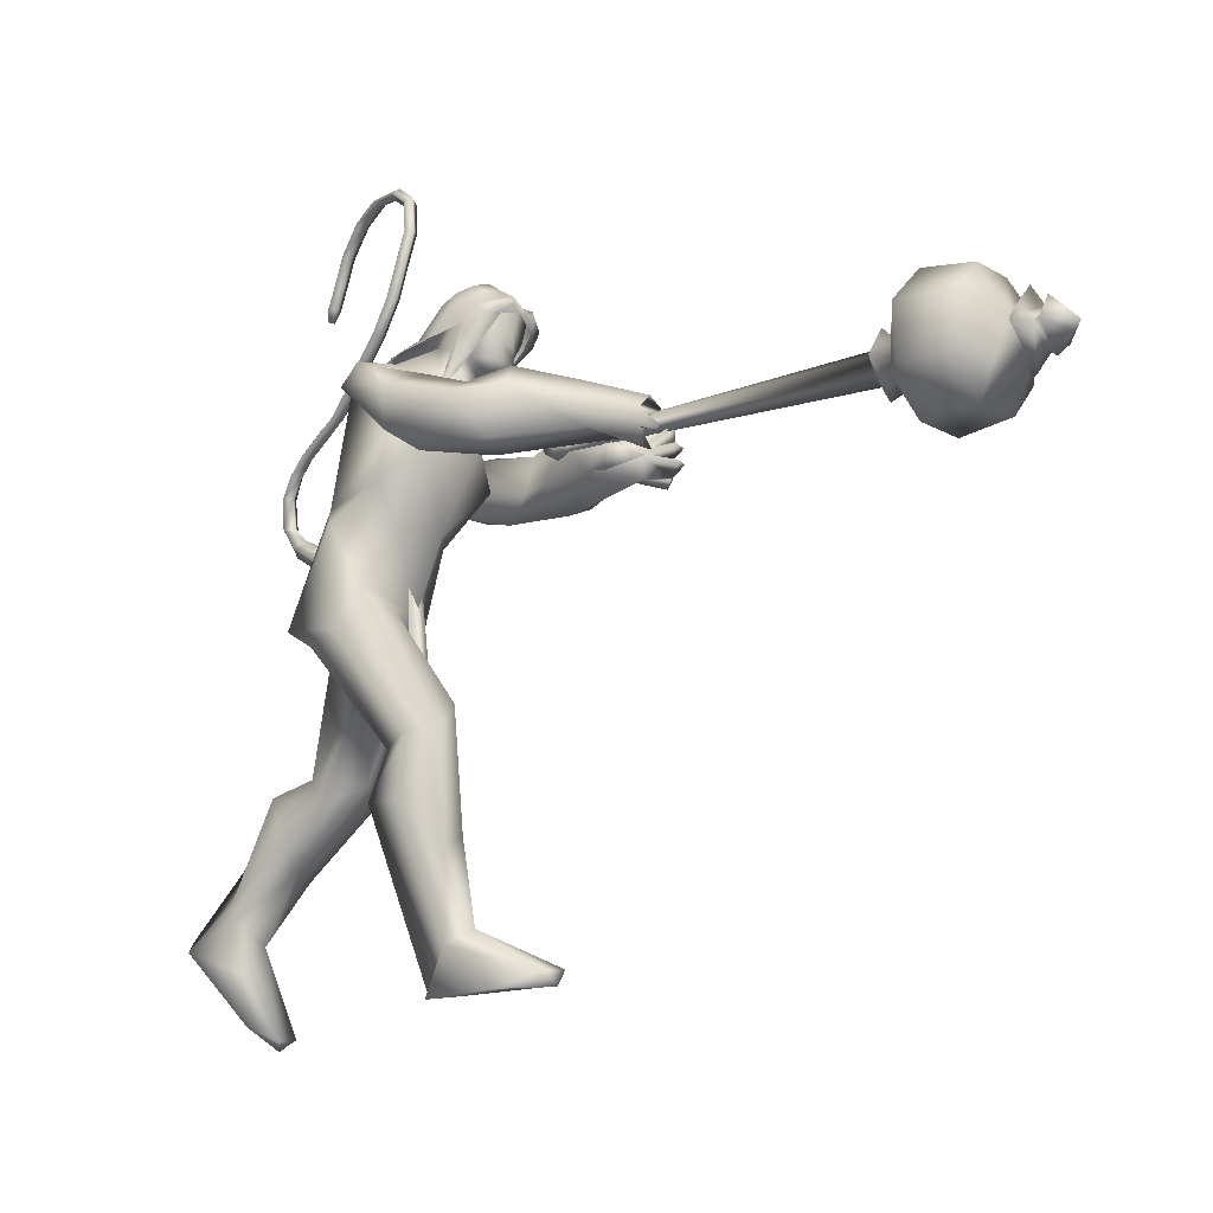
<metadata>
{"format":"obj","ext":"obj","renderer":"f3d","projection":"perspective","resolution":1024,"background":"white","views":[{"elev":-6.2,"azim":26.4,"up":"+Z"}]}
</metadata>
<code>
o body_mesh15-geometry.001
v 1.362 -0.1683 0.3493
v 1.393 -0.06248 0.8163
v 1.438 -0.1389 0.348
v 1.14 -0.1566 0.8617
v 1.113 -0.348 0.8574
v 1.222 -0.1656 1.07
v 1.193 -0.3319 1.08
v 1.327 -0.4069 1.154
v 1.302 -0.4452 0.8659
v 1.337 -0.2202 0.05332
v 1.482 -0.1978 0.7182
v 1.369 -0.1204 1.062
v 1.428 -0.1799 1.273
v 1.34 -0.04389 1.209
v 0.7619 -0.2706 1.543
v 0.8601 -0.07957 1.427
v 0.5984 -0.1841 1.61
v 0.5901 0.01732 1.669
v 0.6972 0.0177 2.013
v 0.5593 0.2228 1.735
v 0.8423 0.227 2.091
v 0.9197 0.3112 1.988
v 0.8053 -0.1761 2.133
v 0.8646 -0.2825 2.055
v 0.9666 -0.4156 1.592
v 1.454 -0.3402 1.167
v 1.476 -0.3435 0.6688
v 1.461 -0.3217 0.2719
v 1.582 -0.2693 0.3389
v 1.375 -0.319 0.05023
v 1.801 -0.5101 0.1052
v 1.865 -0.1979 0.1044
v 1.995 -0.3335 0.1108
v 1.992 -0.2569 0.1774
v 1.975 -0.3968 0.1797
v 1.642 -0.1854 0.2092
v 1.027 -0.2899 1.781
v 1.124 -0.1549 1.678
v 0.9413 -0.001721 1.447
v 1.065 -0.009407 1.515
v 1.147 -0.01419 1.69
v 1.125 -0.1661 2.055
v 1.246 0.02084 2.013
v 1.075 -0.2463 2.231
v 0.8349 0.1101 2.303
v 1.125 0.3163 2.084
v 1.116 0.4102 2.21
v 0.893 0.4566 2.345
v 1.154 0.3456 2.277
v 1.125 0.4593 2.151
v 0.9345 0.6085 2.258
v 1.169 0.5642 2.14
v 0.9931 0.6558 2.309
v 1.118 0.5226 2.454
v 0.9734 0.5093 2.423
v 1.193 0.3469 2.798
v 1.122 0.2574 2.854
v 0.9556 0.2104 2.608
v 0.9154 -0.1977 2.615
v 1.156 -0.2664 2.484
v 1.299 -0.1911 2.438
v 1.145 0.2106 1.982
v 0.999 0.2772 1.584
v 1.082 0.1304 1.555
v 0.7493 0.008568 1.489
v 0.6347 0.09779 1.455
v 0.6284 0.2958 1.626
v 1.312 0.3368 2.241
v 1.411 0.06131 2.395
v 1.224 -0.2422 2.581
v 1.326 0.1326 2.603
v 1.126 -0.3524 2.707
v 1.242 0.02993 2.684
v 1.125 -0.1562 2.747
v 1.155 0.1467 2.87
v 0.9944 -0.1657 2.718
v 1.27 0.09732 2.841
v 1.352 0.1662 2.724
v 1.314 0.315 2.768
v 1.4 0.2844 2.734
v 1.313 0.3877 2.933
v 1.358 0.3803 2.915
v 1.15 0.3446 2.99
v 1.284 0.3029 2.586
v 1.195 0.4585 2.277
v 1.178 0.4334 2.402
v 1.223 0.5546 2.435
v 1.456 0.4041 2.255
v 1.465 0.4524 2.409
v 1.593 0.3191 2.257
v 1.341 0.4703 2.113
v 1.656 0.4405 2.134
v 1.693 0.5681 2.176
v 1.742 0.5916 2.39
v 1.456 0.6645 2.307
v 1.112 0.6578 2.264
v 1.053 0.6206 2.309
v 1.473 0.578 2.424
v 1.628 0.3569 2.477
v 1.688 0.4615 2.516
v 1.872 0.1784 2.279
v 2.123 0.2041 2.227
v 1.994 0.3055 2.244
v 1.963 0.1609 2.405
v 2.213 0.2527 2.184
v 2.214 0.3112 2.247
v 2.208 0.3173 2.323
v 2.076 0.281 2.44
v 1.999 0.07155 2.256
v 2.201 0.0589 2.308
v 2.1 0.1676 2.342
v 2.299 0.07079 2.413
v 2.233 0.2844 2.395
v 2.339 0.09388 2.281
v 2.316 0.2011 2.276
v 2.279 0.1953 2.453
v 2.321 0.1835 2.343
v 2.346 0.05155 2.346
v 2.282 0.1366 2.207
v 1.163 0.2001 3.028
v 1.358 0.06822 2.798
v 1.429 0.152 2.712
v 1.494 0.2111 2.758
v 1.466 0.1043 2.793
v 1.438 0.1083 2.958
v 1.258 0.1192 2.981
v 1.45 0.1636 2.879
v 1.482 0.23 2.818
v 1.48 0.3118 2.893
v 1.487 0.3409 2.994
v 1.509 0.2344 3.028
v 1.448 0.1431 3.059
v 1.499 0.2009 2.926
v 1.517 0.1723 2.844
v 1.27 0.1337 3.015
v 1.155 -0.1819 2.427
v 1.271 -0.1843 2.578
v 0.976 -0.3771 2.623
v 1.216 -0.4175 2.416
v 1.366 -0.3783 2.322
v 1.497 -0.2455 2.373
v 1.34 -0.2619 2.667
v 1.534 -0.4439 2.549
v 1.556 -0.3191 2.607
v 1.785 -0.4052 2.566
v 1.722 -0.419 2.345
v 1.683 -0.2967 2.29
v 1.617 -0.1595 2.385
v 1.214 -0.4374 2.608
v 1.054 -0.3717 2.728
v 1.538 -0.2139 2.533
v 1.666 -0.158 2.61
v 1.733 -0.2567 2.672
v 2.022 -0.1405 2.408
v 1.878 -0.01228 2.451
v 1.959 0.009237 2.591
v 1.996 -0.08148 2.614
v 2.218 -0.03667 2.492
v 2.226 -0.04021 2.415
v 2.193 0.004226 2.34
v 2.104 0.01031 2.375
v 2.086 0.03697 2.461
v 2.07 0.0587 2.524
v 2.219 0.06692 2.56
v 2.215 0.009129 2.525
v 2.271 0.1062 2.421
v 2.242 0.214 2.401
v 2.215 0.1383 2.492
v 2.214 0.2307 2.504
v 2.235 0.2623 2.459
v 2.266 0.1326 2.485
v 2.187 0.1531 2.342
v 0.5069 0.1695 0.9871
v 0.5155 0.3368 1.009
v 0.8014 0.4217 1.458
v 0.7539 0.312 0.8658
v 0.8056 0.1514 0.9571
v 0.6849 0.02792 0.9916
v 0.5937 0.109 0.8726
v 0.2954 0.1769 0.9084
v 0.4189 0.06045 0.6958
v 0.0753 0.1913 0.4405
v 0.1162 0.1548 0.3711
v -0.1161 0.1333 0.2212
v -0.1647 0.2519 0.2731
v -0.1349 0.3445 0.2373
v 0.1799 0.17 -0.1069
v 0.1664 0.4872 -0.08098
v 0.271 0.2904 -0.2188
v 0.3201 0.3547 -0.168
v 0.08808 0.3353 0.3035
v 0.2944 0.3699 0.9179
v 0.4348 0.4475 0.7787
v 0.6616 0.3944 0.9466
v 0.4226 0.1908 0.5708
v 0.3931 0.3396 0.5326
v 0.2058 0.2689 0.2457
v 0.1338 0.1808 0.1347
v 0.3179 0.2138 -0.1715
v 1.422 -0.1116 0.05735
v 1.149 0.009493 1.869
v 1.132 -0.06351 1.857
v 1.218 0.08682 0.731
v 1.182 -0.1173 0.6811
v 1.094 0.03276 1.868
v 1.11 0.1425 0.731
f 1 2 3
f 4 2 1
f 4 5 6
f 6 5 7
f 5 8 7
f 5 9 8
f 4 1 5
f 5 1 10
f 2 11 3
f 12 11 2
f 12 13 11
f 12 14 13
f 6 14 12
f 15 6 7
f 15 16 6
f 16 15 17
f 17 15 25
f 15 7 25
f 7 8 25
f 9 26 8
f 9 27 26
f 28 27 9
f 28 29 27
f 30 31 28
f 32 31 30
f 32 33 31
f 32 34 33
f 34 29 35
f 36 29 34
f 28 35 29
f 35 28 31
f 31 33 35
f 34 35 33
f 3 29 36
f 11 29 3
f 27 29 11
f 26 27 11
f 26 11 13
f 25 8 26
f 25 26 37
f 38 37 26
f 40 38 39
f 41 38 40
f 37 38 41
f 24 42 44
f 23 24 44
f 45 19 23
f 45 21 19
f 21 47 46
f 48 47 21
f 48 49 47
f 48 50 49
f 51 50 48
f 51 52 50
f 53 51 54
f 51 55 54
f 55 51 48
f 55 57 56
f 57 55 58
f 55 48 58
f 58 48 45
f 48 21 45
f 59 45 23
f 23 44 60
f 60 44 61
f 61 44 42
f 61 42 43
f 43 41 62
f 43 42 41
f 63 41 64
f 41 40 64
f 64 40 39
f 65 66 39
f 66 65 18
f 18 65 16
f 65 39 16
f 39 38 13
f 38 26 13
f 39 13 14
f 6 39 14
f 16 39 6
f 18 16 17
f 20 175 67
f 21 46 22
f 22 46 62
f 68 62 46
f 68 43 62
f 69 43 68
f 69 61 43
f 60 61 70
f 69 70 61
f 71 70 69
f 71 72 70
f 73 72 71
f 73 74 72
f 75 74 73
f 75 76 74
f 76 58 59
f 57 58 76
f 57 76 75
f 75 73 77
f 77 73 71
f 77 71 78
f 79 78 71
f 79 80 78
f 81 82 79
f 56 81 79
f 83 81 56
f 83 56 57
f 56 79 84
f 79 71 84
f 84 71 97
f 71 85 97
f 71 69 85
f 85 69 68
f 47 85 68
f 86 85 47
f 85 86 87
f 88 89 86
f 88 90 89
f 91 90 88
f 92 90 91
f 91 93 92
f 93 52 95
f 52 93 91
f 91 88 49
f 88 86 49
f 49 86 47
f 91 49 50
f 50 52 91
f 52 96 95
f 52 51 96
f 51 53 96
f 96 53 97
f 97 53 54
f 97 54 84
f 56 84 54
f 54 55 56
f 85 87 97
f 96 97 87
f 95 96 87
f 87 86 89
f 87 89 98
f 98 89 99
f 90 99 89
f 94 98 100
f 95 98 94
f 95 87 98
f 93 95 94
f 98 99 100
f 90 101 99
f 92 101 90
f 92 102 101
f 92 103 102
f 93 103 92
f 93 94 103
f 100 99 104
f 101 104 99
f 102 103 105
f 103 106 105
f 103 107 106
f 103 94 107
f 94 108 107
f 94 100 108
f 100 104 108
f 109 110 104
f 111 110 109
f 104 110 111
f 108 104 111
f 108 111 112
f 111 113 112
f 102 111 101
f 106 111 102
f 111 106 114
f 106 115 114
f 106 107 115
f 107 108 113
f 113 108 116
f 108 112 116
f 113 116 112
f 107 113 117
f 113 118 117
f 111 118 113
f 111 107 118
f 111 114 107
f 107 114 115
f 107 117 118
f 102 119 106
f 102 105 119
f 106 119 105
f 101 111 109
f 101 109 104
f 47 68 46
f 83 57 75
f 83 75 120
f 120 75 126
f 75 77 126
f 78 121 77
f 78 122 121
f 123 122 80
f 123 124 122
f 121 124 125
f 124 121 122
f 77 121 125
f 77 125 126
f 125 124 127
f 127 124 128
f 128 124 123
f 128 123 80
f 80 122 78
f 80 129 128
f 79 129 80
f 79 82 129
f 82 130 129
f 130 131 129
f 132 125 131
f 126 125 132
f 133 125 127
f 131 125 133
f 131 133 129
f 127 134 133
f 128 134 127
f 128 133 134
f 129 133 128
f 120 126 135
f 58 45 59
f 59 23 60
f 59 60 136
f 136 60 137
f 137 60 70
f 74 150 72
f 74 138 150
f 76 138 74
f 76 59 138
f 138 59 139
f 59 136 139
f 140 139 136
f 203 206 201
f 140 136 141
f 141 136 137
f 143 144 142
f 143 145 144
f 146 145 143
f 140 147 146
f 147 140 148
f 140 141 148
f 139 140 146
f 146 143 139
f 139 143 149
f 143 142 149
f 149 142 72
f 70 72 142
f 149 72 150
f 139 149 138
f 138 149 150
f 70 142 137
f 141 137 151
f 142 151 137
f 142 144 151
f 144 152 151
f 144 153 152
f 145 153 144
f 148 151 152
f 141 151 148
f 146 154 145
f 146 147 154
f 147 148 155
f 148 152 155
f 155 152 156
f 153 156 152
f 153 157 156
f 145 157 153
f 145 158 157
f 154 158 145
f 154 159 158
f 160 159 154
f 161 162 159
f 161 155 162
f 147 155 161
f 147 161 154
f 161 160 154
f 157 163 156
f 157 164 163
f 158 164 157
f 158 165 164
f 159 166 158
f 159 167 166
f 162 167 159
f 162 158 167
f 155 163 162
f 163 168 156
f 155 168 163
f 155 156 168
f 163 165 162
f 163 169 165
f 164 169 163
f 169 164 165
f 162 165 170
f 165 171 170
f 158 171 165
f 158 170 171
f 162 170 158
f 158 166 167
f 172 159 160
f 161 159 172
f 161 172 160
f 66 173 39
f 67 173 66
f 67 174 173
f 67 175 174
f 64 176 63
f 64 177 176
f 39 177 64
f 39 178 177
f 173 178 39
f 173 179 178
f 180 179 173
f 180 181 179
f 182 181 180
f 182 183 181
f 182 184 183
f 185 184 182
f 186 184 185
f 186 187 184
f 188 187 186
f 188 189 187
f 188 191 190
f 186 191 188
f 186 185 191
f 192 185 182
f 185 192 191
f 192 193 191
f 180 192 182
f 192 194 193
f 192 174 194
f 192 173 174
f 192 180 173
f 174 175 194
f 175 176 194
f 175 63 176
f 179 177 178
f 195 177 179
f 176 177 195
f 193 194 176
f 193 176 196
f 176 195 196
f 195 183 197
f 183 198 197
f 183 184 198
f 184 187 198
f 198 187 199
f 187 189 199
f 190 197 199
f 191 197 190
f 191 196 197
f 191 193 196
f 196 195 197
f 197 198 199
f 188 190 189
f 199 189 190
f 181 183 195
f 179 181 195
f 67 66 20
f 18 20 66
f 36 34 32
f 200 36 32
f 3 36 200
f 1 3 200
f 10 1 200
f 200 30 10
f 200 32 30
f 30 28 10
f 10 28 5
f 5 28 9
f 4 6 12
f 4 12 2
f 202 203 201
f 202 204 203
f 202 205 206
f 202 206 204
f 204 206 203
f 201 205 202
f 206 205 201
f 19 18 17
f 19 20 18
f 21 20 19
f 20 21 22
f 23 19 17
f 17 24 23
f 17 25 24
f 42 37 41
f 24 37 42
f 24 25 37
f 62 41 63
f 20 22 175
f 22 63 175
f 22 62 63
o Cylinder_Cylinder.001
v 3.331 -0.1163 2.627
v 1.735 0.2668 2.386
v 3.35 -0.05759 2.568
v 1.764 0.1935 2.372
v 3.35 -0.08848 2.477
v 3.324 -0.2004 2.5
v 1.752 0.1976 2.438
v 3.317 -0.2003 2.584
v 1.717 0.268 2.442
v 1.715 0.2068 2.336
v 1.699 0.158 2.41
v 1.64 0.2453 2.41
v 1.643 0.2542 2.399
v 1.644 0.2523 2.384
v 1.642 0.2408 2.375
v 1.639 0.2264 2.376
v 1.636 0.2175 2.388
v 1.635 0.2193 2.403
v 1.679 0.2163 2.454
v 3.381 -0.02054 2.649
v 3.401 -0.01028 2.476
v 3.373 -0.1617 2.394
v 3.334 -0.2968 2.566
v 3.344 -0.1785 2.694
v 3.426 -0.09777 2.651
v 3.446 -0.03759 2.552
v 3.438 -0.1227 2.447
v 3.406 -0.2476 2.49
v 3.398 -0.2147 2.646
v 3.612 0.08026 2.419
v 3.56 -0.3445 2.277
v 3.497 -0.4681 2.734
v 3.65 0.1357 2.665
v 3.631 -0.1052 2.243
v 3.527 -0.5112 2.473
v 3.537 -0.2683 2.894
v 3.578 -0.02234 2.857
v 3.742 0.09232 2.409
v 3.891 0.04272 2.676
v 3.895 0.02578 2.444
v 3.877 -0.159 2.299
v 3.814 -0.3902 2.316
v 3.782 -0.5261 2.507
v 3.754 -0.5037 2.736
v 3.789 -0.3229 2.882
v 3.83 -0.08677 2.863
v 3.967 -0.187 2.679
v 3.981 -0.1766 2.551
v 3.961 -0.2906 2.492
v 3.93 -0.3657 2.657
v 3.979 -0.262 2.785
v 4.036 -0.09487 2.592
v 4.006 -0.2892 2.425
v 3.955 -0.4576 2.619
v 4.041 -0.2716 2.697
v 4.063 -0.2039 2.601
v 4.05 -0.2979 2.52
v 4.024 -0.37 2.624
v 4.102 -0.1924 2.684
v 4.113 -0.1935 2.556
v 4.096 -0.3068 2.49
v 4.06 -0.4206 2.622
v 4.069 -0.3268 2.729
v 4.194 -0.3196 2.621
v 4.161 -0.3018 2.586
v 4.143 -0.343 2.638
f 210 212 213
f 209 211 208
f 211 212 210
f 222 216 217
f 207 230 226
f 214 207 213
f 213 215 225
f 215 218 225
f 213 225 217
f 210 213 217
f 210 217 216
f 210 216 208
f 225 218 224
f 220 208 221
f 215 208 220
f 226 230 235
f 215 219 218
f 207 214 230
f 211 209 227
f 228 227 232
f 209 207 226
f 229 228 234
f 243 242 251
f 227 226 232
f 226 231 232
f 243 235 242
f 232 236 233
f 231 243 232
f 238 234 241
f 237 233 240
f 236 232 239
f 242 238 251
f 213 207 208
f 236 244 240
f 238 241 249
f 249 241 237
f 237 240 247
f 240 244 246
f 244 239 246
f 245 239 243
f 252 251 256
f 256 249 248
f 253 256 257
f 251 250 256
f 255 247 246
f 246 245 253
f 256 255 259
f 245 252 253
f 256 260 257
f 255 254 259
f 257 260 261
f 254 253 258
f 253 257 258
f 264 260 259
f 259 258 263
f 262 258 257
f 265 269 270
f 261 264 268
f 264 263 267
f 267 263 262
f 272 268 271
f 266 265 270
f 267 266 271
f 272 271 270
f 208 211 210
f 213 208 215
f 217 225 224
f 223 217 224
f 221 216 222
f 214 212 229
f 229 212 228
f 212 211 228
f 228 211 227
f 243 231 235
f 230 229 235
f 235 229 234
f 234 228 233
f 238 235 234
f 237 234 233
f 235 238 242
f 234 237 241
f 233 236 240
f 232 243 239
f 244 236 239
f 250 249 256
f 248 247 255
f 265 261 269
f 266 262 265
f 262 261 265
f 269 268 272
f 212 214 213
f 223 222 217
f 218 219 220
f 224 218 220
f 223 224 220
f 222 223 221
f 223 220 221
f 208 216 221
f 219 215 220
f 231 226 235
f 214 229 230
f 209 226 227
f 233 228 232
f 252 243 251
f 238 250 251
f 207 209 208
f 250 238 249
f 248 249 237
f 248 237 247
f 247 240 246
f 239 245 246
f 252 245 243
f 253 252 256
f 255 256 248
f 254 255 246
f 254 246 253
f 260 256 259
f 254 258 259
f 260 264 261
f 263 264 259
f 258 262 263
f 261 262 257
f 269 272 270
f 269 261 268
f 268 264 267
f 266 267 262
f 268 267 271
f 271 266 270
o tail_mesh15-geometry
v 0.7076 -0.01207 1.874
v 0.4788 0.0731 1.968
v 0.7312 0.04844 1.94
v 0.5238 0.1048 2.008
v 0.7281 -0.009302 1.993
v 0.5303 0.05286 2.046
v 0.707 -0.06221 1.935
v 0.4877 0.02281 2.01
v 0.3807 0.1278 2.089
v 0.4314 0.147 2.099
v 0.4492 0.09684 2.109
v 0.3994 0.07715 2.099
v 0.4176 0.1168 2.358
v 0.4589 0.134 2.341
v 0.4733 0.09402 2.326
v 0.4348 0.07573 2.342
v 0.5968 0.04542 2.516
v 0.6285 0.06727 2.489
v 0.6361 0.0309 2.463
v 0.6056 0.008543 2.488
v 0.8177 -0.04877 2.691
v 0.8525 -0.03346 2.671
v 0.8589 -0.07401 2.654
v 0.8235 -0.0892 2.675
v 1.005 -0.1386 2.902
v 1.039 -0.1216 2.883
v 1.045 -0.162 2.869
v 1.009 -0.1768 2.889
v 1.115 -0.1419 3.181
v 1.154 -0.1263 3.178
v 1.166 -0.168 3.187
v 1.124 -0.18 3.193
v 1.119 -0.07063 3.449
v 1.146 -0.04455 3.468
v 1.142 -0.07183 3.502
v 1.114 -0.09718 3.481
v 0.8713 0.103 3.529
v 0.8759 0.1407 3.546
v 0.8481 0.126 3.576
v 0.8431 0.08783 3.556
v 0.6638 0.1968 3.338
v 0.6571 0.2375 3.339
v 0.6169 0.2259 3.35
v 0.6255 0.1837 3.347
v 0.5902 0.2041 3.103
v 0.5797 0.2473 3.106
v 0.5379 0.2365 3.117
v 0.5484 0.1932 3.114
v 0.5609 0.2137 3.053
v 0.5546 0.2393 3.055
v 0.5299 0.2329 3.061
v 0.5361 0.2073 3.059
v 1.086 -0.1655 3.034
v 1.099 -0.2069 3.041
v 1.141 -0.1947 3.034
v 1.128 -0.153 3.027
v 0.9977 0.02222 3.524
v 0.9913 -0.004263 3.555
v 1.017 0.02258 3.577
v 1.024 0.04809 3.543
v 1.146 -0.1191 3.329
v 1.153 -0.1577 3.336
v 1.193 -0.1441 3.333
v 1.183 -0.1041 3.322
v 0.7149 -0.002315 2.592
v 0.7212 -0.03862 2.569
v 0.7518 -0.01688 2.545
v 0.7449 0.0197 2.569
v 0.4989 0.08443 2.444
v 0.5069 0.04782 2.42
v 0.5375 0.07001 2.396
v 0.5298 0.1065 2.42
v 0.9062 -0.08928 2.798
v 0.9115 -0.13 2.783
v 0.9478 -0.1154 2.761
v 0.9414 -0.07467 2.778
v 0.7465 0.1656 3.452
v 0.7182 0.1506 3.48
v 0.7209 0.1899 3.499
v 0.751 0.2036 3.471
v 0.6279 0.1992 3.217
v 0.5878 0.1869 3.225
v 0.5773 0.2301 3.228
v 0.6192 0.2409 3.217
v 0.3684 0.1353 2.236
v 0.3862 0.08908 2.242
v 0.4317 0.1071 2.248
v 0.4148 0.1529 2.242
v 0.5916 0.02316 1.914
v 0.6295 0.05955 1.964
v 0.6252 0.004873 2.01
v 0.5883 -0.03201 1.963
f 361 274 362
f 362 276 363
f 274 280 281
f 364 280 274
f 363 278 280
f 273 275 277
f 357 358 288
f 280 278 284
f 278 276 282
f 276 274 281
f 341 342 292
f 358 359 287
f 359 360 287
f 360 357 286
f 337 338 296
f 342 343 291
f 343 344 291
f 344 341 290
f 345 346 300
f 338 339 295
f 339 340 295
f 340 337 294
f 325 326 304
f 346 347 299
f 347 348 299
f 348 345 298
f 333 334 308
f 326 327 303
f 327 328 303
f 328 325 302
f 329 330 312
f 334 335 307
f 335 336 307
f 336 333 306
f 349 350 316
f 330 331 311
f 331 332 311
f 332 329 310
f 353 354 320
f 350 351 315
f 351 352 315
f 352 349 314
f 317 320 324
f 354 355 319
f 355 356 319
f 356 353 318
f 322 321 323
f 320 319 323
f 319 318 323
f 318 317 322
f 297 300 326
f 300 299 327
f 299 298 327
f 298 297 328
f 305 308 330
f 308 307 331
f 307 306 331
f 306 305 332
f 301 304 334
f 304 303 335
f 303 302 335
f 302 301 336
f 289 292 338
f 292 291 339
f 291 290 339
f 290 289 340
f 285 288 342
f 288 287 343
f 287 286 343
f 286 285 344
f 293 296 346
f 296 295 347
f 295 294 347
f 294 293 348
f 309 312 350
f 312 311 351
f 311 310 351
f 310 309 352
f 313 316 354
f 316 315 355
f 315 314 355
f 314 313 356
f 281 284 358
f 284 283 359
f 283 282 359
f 282 281 360
f 273 361 275
f 275 362 363
f 279 364 273
f 277 363 364
f 274 276 362
f 276 278 363
f 280 284 281
f 361 364 274
f 364 363 280
f 279 273 277
f 285 357 288
f 278 283 284
f 283 278 282
f 282 276 281
f 289 341 292
f 288 358 287
f 360 286 287
f 357 285 286
f 293 337 296
f 292 342 291
f 344 290 291
f 341 289 290
f 297 345 300
f 296 338 295
f 340 294 295
f 337 293 294
f 301 325 304
f 300 346 299
f 348 298 299
f 345 297 298
f 305 333 308
f 304 326 303
f 328 302 303
f 325 301 302
f 309 329 312
f 308 334 307
f 336 306 307
f 333 305 306
f 313 349 316
f 312 330 311
f 332 310 311
f 329 309 310
f 317 353 320
f 316 350 315
f 352 314 315
f 349 313 314
f 321 317 324
f 320 354 319
f 356 318 319
f 353 317 318
f 321 324 323
f 324 320 323
f 318 322 323
f 317 321 322
f 325 297 326
f 326 300 327
f 298 328 327
f 297 325 328
f 329 305 330
f 330 308 331
f 306 332 331
f 305 329 332
f 333 301 334
f 334 304 335
f 302 336 335
f 301 333 336
f 337 289 338
f 338 292 339
f 290 340 339
f 289 337 340
f 341 285 342
f 342 288 343
f 286 344 343
f 285 341 344
f 345 293 346
f 346 296 347
f 294 348 347
f 293 345 348
f 349 309 350
f 350 312 351
f 310 352 351
f 309 349 352
f 353 313 354
f 354 316 355
f 314 356 355
f 313 353 356
f 357 281 358
f 358 284 359
f 282 360 359
f 281 357 360
f 361 362 275
f 277 275 363
f 364 361 273
f 279 277 364
o hair_mesh18-geometry
v 1.172 0.1382 3.06
v 1.229 0.0936 3.027
v 1.245 0.1443 3.111
v 1.065 0.1186 2.906
v 1.186 0.01006 2.89
v 1.045 -0.02038 2.825
v 0.9349 0.1013 2.837
v 0.9318 -0.0258 2.716
v 0.8647 0.06363 2.721
v 0.841 0.0436 2.633
v 0.7752 0.2296 2.56
v 0.8322 0.2911 2.672
v 0.9356 0.4122 2.607
v 1 0.4246 2.731
v 1.029 0.4524 2.56
v 1.144 0.4692 2.665
v 1.123 0.4054 2.812
v 1.039 0.312 2.869
v 0.9217 0.2766 2.797
v 1.114 0.2908 3.027
v 1.234 0.4415 2.96
v 1.205 0.2932 3.106
v 1.305 0.4411 3.014
v 1.368 0.4107 3.064
v 1.382 0.3778 3.099
v 1.385 0.3165 3.106
v 1.356 0.2379 3.157
v 1.32 0.1705 3.143
v 1.303 0.1135 3.071
v 1.314 0.06897 2.959
v 1.367 0.1001 3.042
v 1.425 0.0443 2.988
v 1.342 0.01361 2.919
v 1.261 0.01895 2.755
v 1.306 -0.01452 2.75
v 1.282 -0.08335 2.62
v 1.319 0.01852 2.733
v 1.381 0.0724 2.846
v 1.445 0.09502 2.936
v 1.482 0.1158 2.996
v 1.479 0.08195 3.041
v 1.446 0.1481 3.062
v 1.381 0.1417 3.109
v 1.427 0.2177 3.115
v 1.51 0.2724 3.031
v 1.454 0.3478 3.061
v 1.43 0.4047 3.023
v 1.364 0.4204 2.97
v 1.425 0.3912 2.946
v 1.485 0.3396 2.999
v 1.527 0.3203 3.032
v 1.517 0.2253 3.007
v 1.5 0.1884 3.076
v 1.525 0.1581 3.041
v 1.552 0.2929 2.997
v 1.522 0.3128 2.931
v 1.536 0.3678 2.947
v 1.493 0.3811 2.877
v 1.483 0.3142 2.859
v 1.426 0.2943 2.773
v 1.412 0.3649 2.803
v 1.378 0.385 2.855
v 1.298 0.436 2.914
v 1.272 0.4336 2.75
v 1.336 0.3295 2.734
v 1.394 0.3522 2.707
v 1.388 0.2917 2.72
v 1.374 0.2901 2.598
v 0.9105 0.3857 2.521
f 365 366 367
f 368 366 365
f 368 369 366
f 368 370 369
f 371 370 368
f 371 372 370
f 373 372 371
f 374 372 373
f 373 375 374
f 376 375 373
f 376 377 375
f 378 377 376
f 377 378 379
f 378 380 379
f 378 381 380
f 378 382 381
f 382 378 383
f 383 378 376
f 383 376 371
f 371 376 373
f 382 383 371
f 382 371 368
f 384 382 368
f 384 381 382
f 384 385 381
f 386 385 384
f 385 386 387
f 387 386 388
f 388 386 389
f 389 386 390
f 390 386 391
f 386 392 391
f 386 367 392
f 386 365 367
f 386 384 365
f 384 368 365
f 367 393 392
f 367 366 393
f 366 394 393
f 369 394 366
f 393 394 395
f 394 396 395
f 394 397 396
f 398 397 394
f 398 399 397
f 398 400 399
f 399 400 401
f 402 399 401
f 397 399 402
f 396 397 402
f 396 402 403
f 404 396 403
f 405 396 404
f 395 396 405
f 406 395 405
f 395 406 407
f 408 407 406
f 408 391 407
f 390 391 408
f 409 390 408
f 410 390 409
f 389 390 410
f 411 389 410
f 411 388 389
f 388 411 412
f 412 411 413
f 411 414 413
f 411 410 414
f 410 415 414
f 410 409 415
f 415 409 416
f 417 416 409
f 417 418 416
f 417 405 418
f 417 406 405
f 408 406 417
f 409 408 417
f 418 405 404
f 418 404 416
f 415 416 419
f 419 416 420
f 419 420 421
f 421 420 422
f 420 423 422
f 422 423 424
f 425 422 424
f 426 422 425
f 426 413 422
f 412 413 426
f 427 412 426
f 387 412 427
f 387 388 412
f 385 387 427
f 381 385 427
f 381 427 428
f 428 427 426
f 381 428 380
f 413 421 422
f 413 414 421
f 414 415 421
f 415 419 421
f 429 426 425
f 429 425 430
f 425 424 430
f 424 431 430
f 430 431 432
f 429 430 432
f 391 392 407
f 392 393 407
f 393 395 407
f 433 377 379
f 377 433 375

</code>
